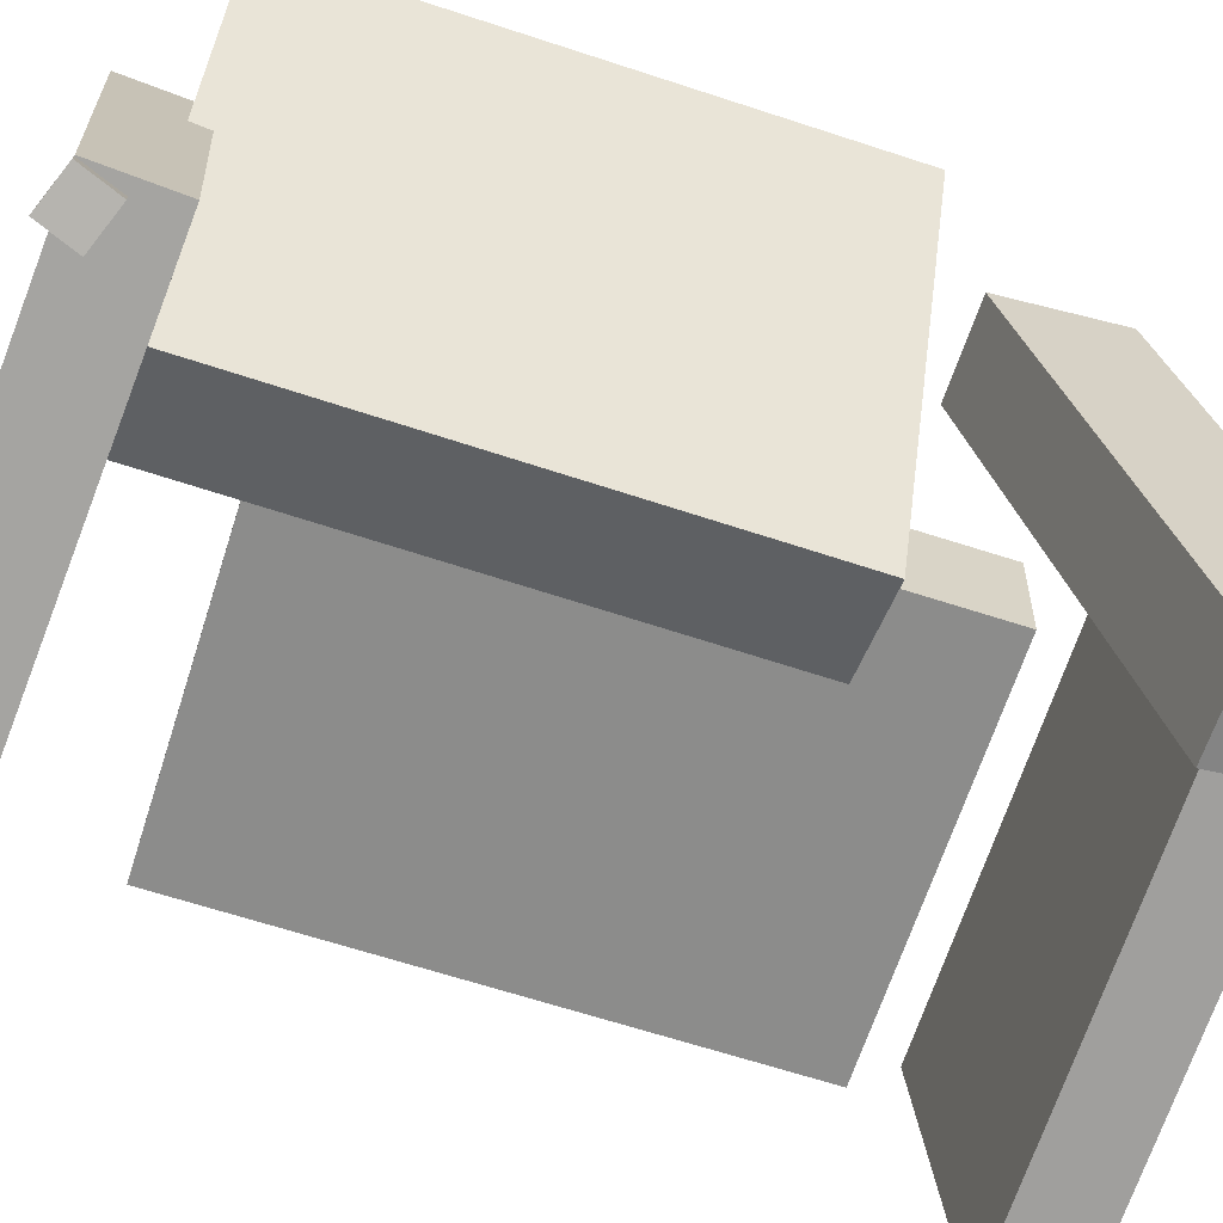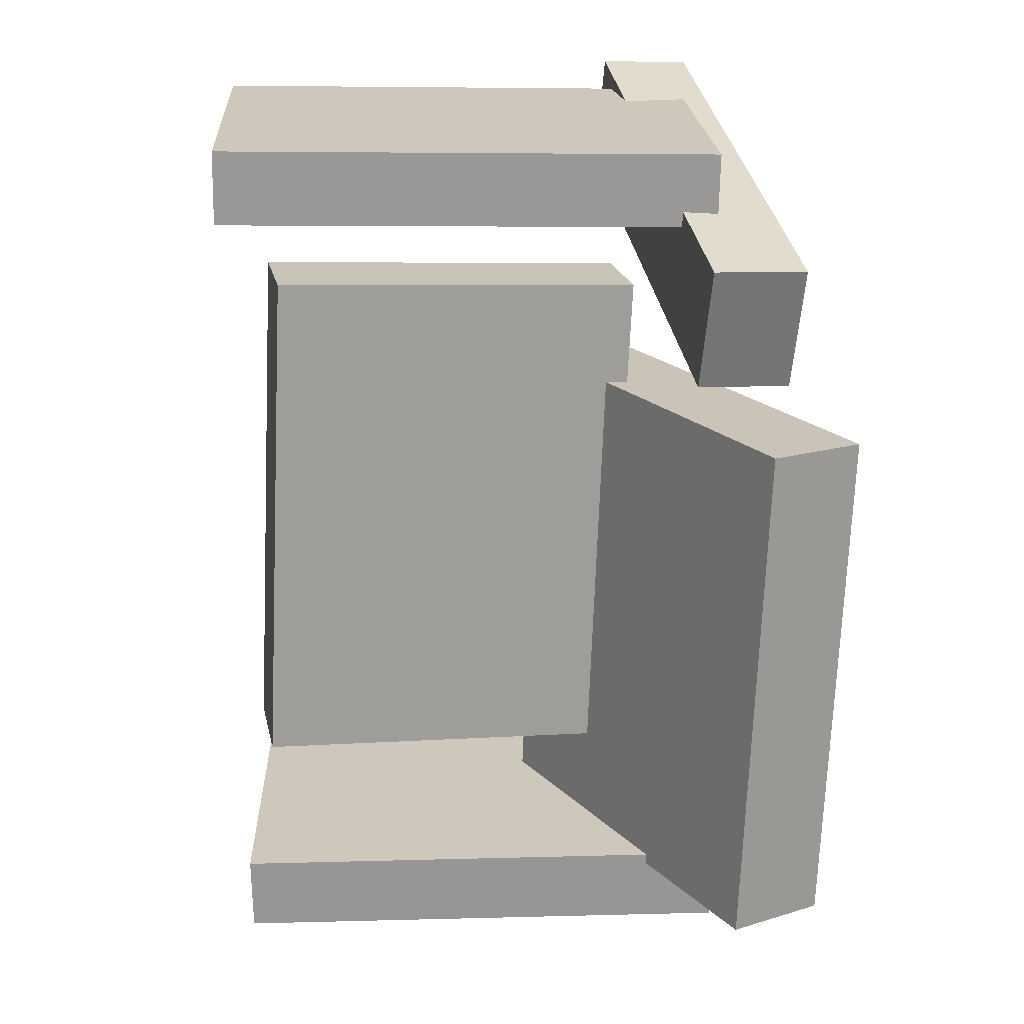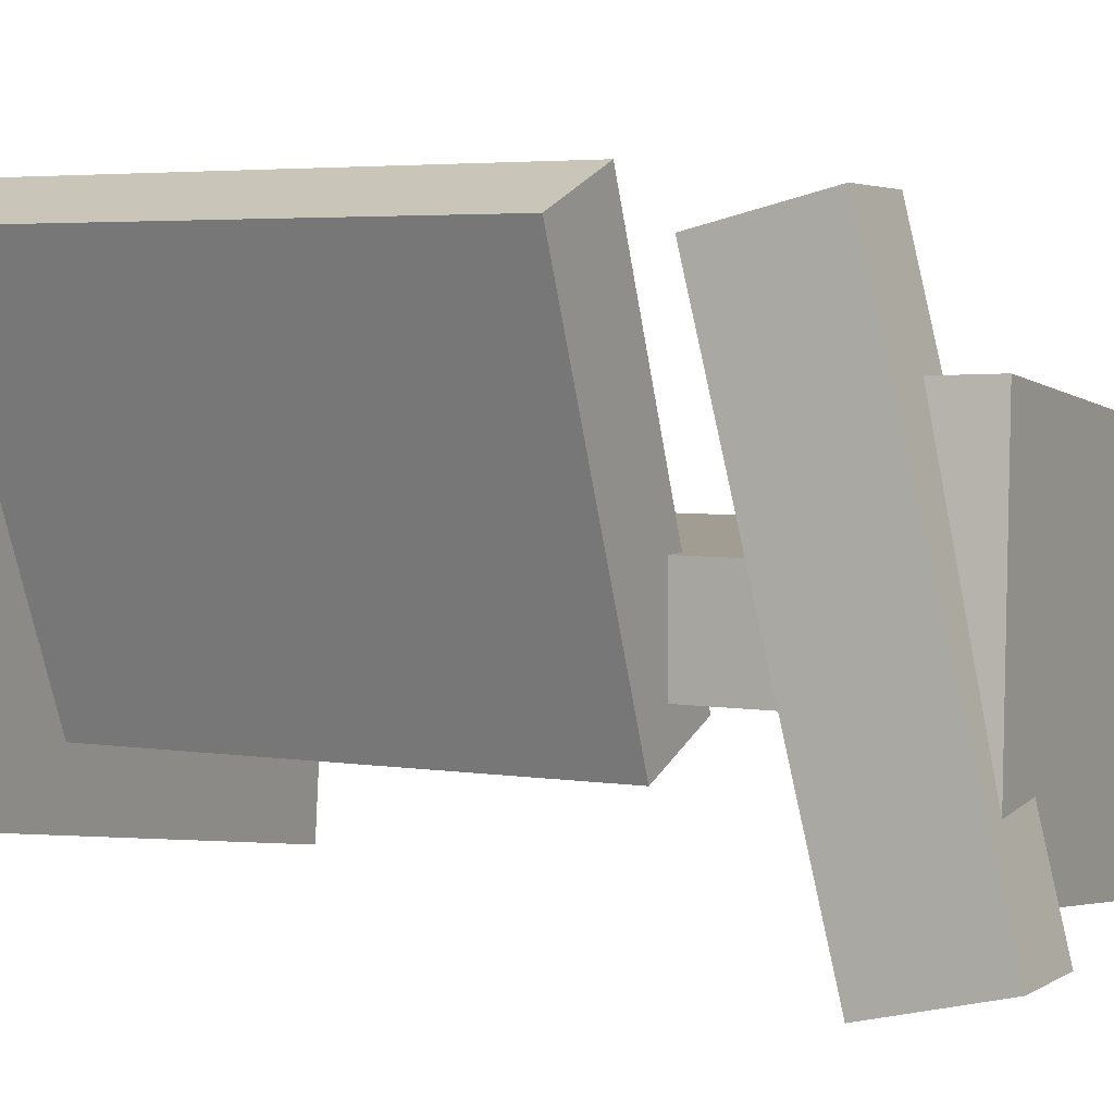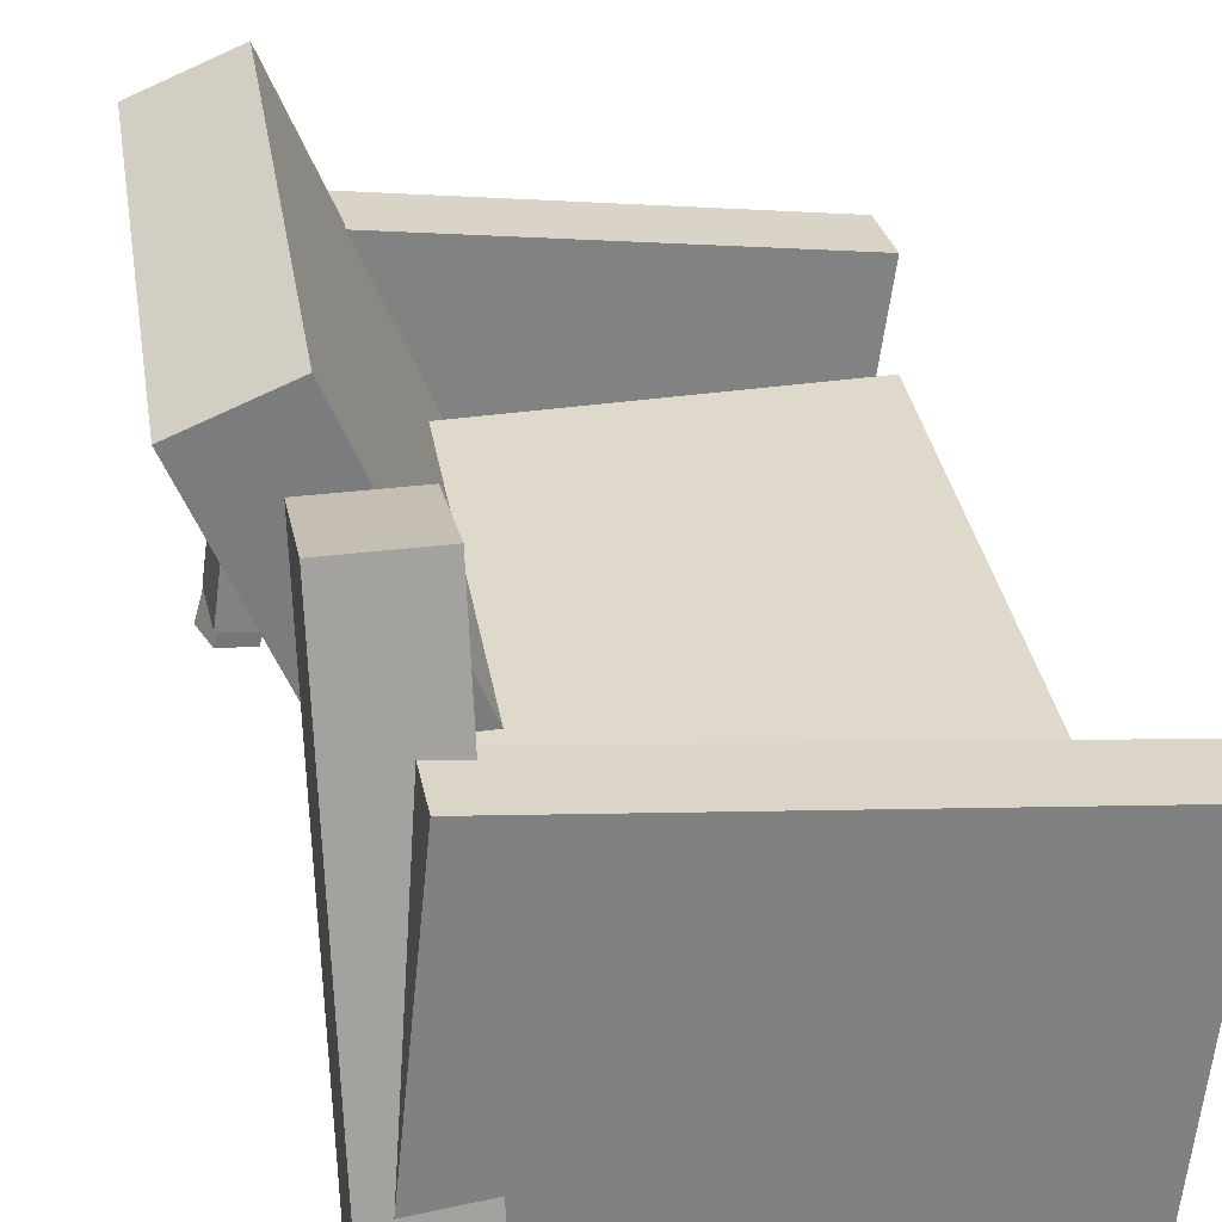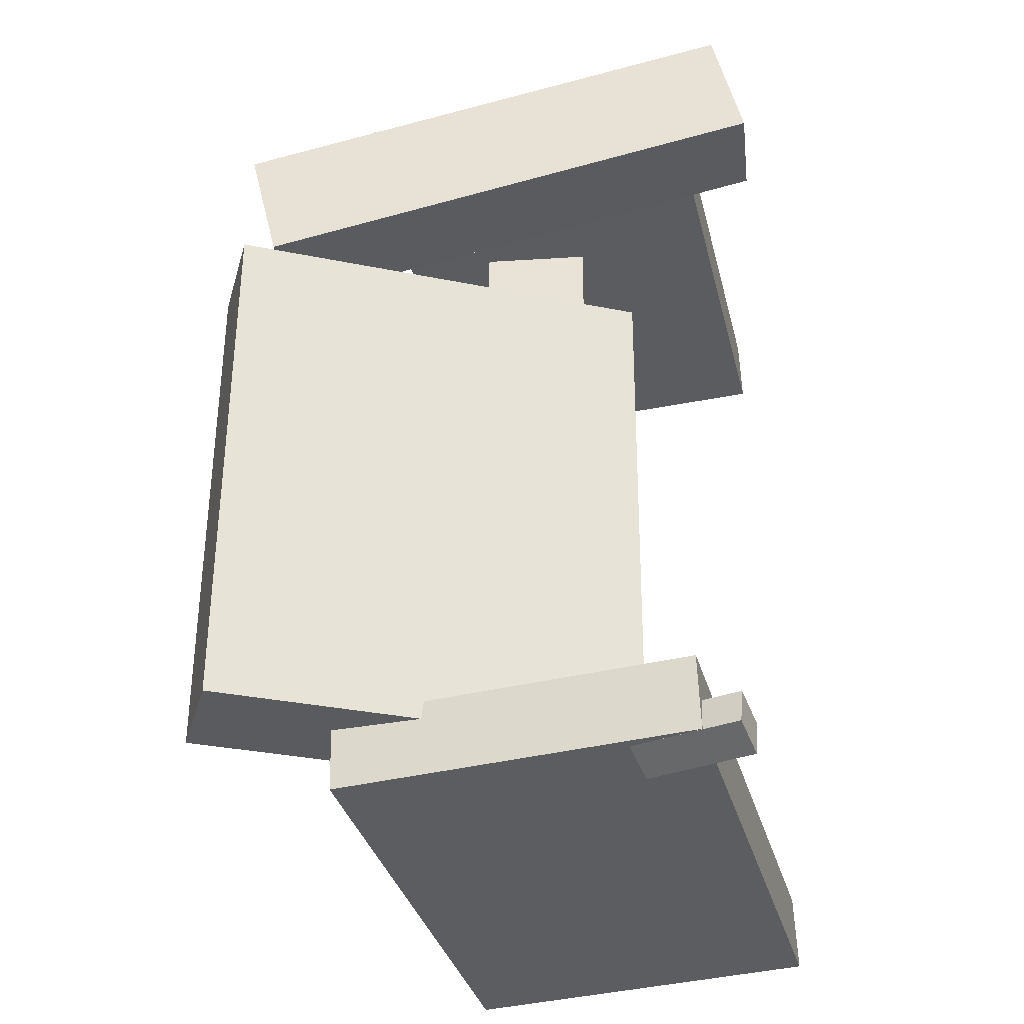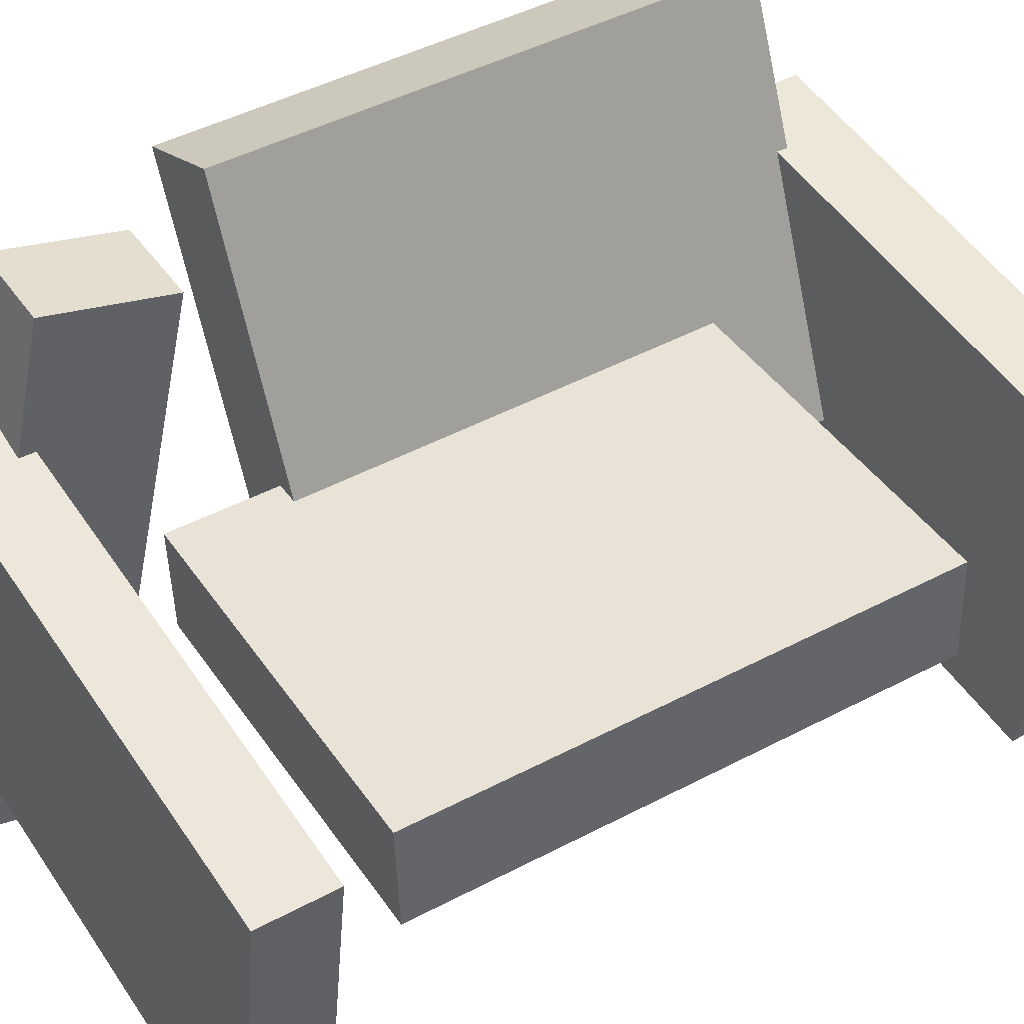
<metadata>
{"format":"obj","ext":"obj","renderer":"f3d","projection":"perspective","resolution":1024,"background":"white","views":[{"elev":-65.8,"azim":-110.5,"up":"+Y"},{"elev":20.5,"azim":170.5,"up":"+Z"},{"elev":2.8,"azim":-64.1,"up":"+Y"},{"elev":31.2,"azim":-11.5,"up":"+Y"},{"elev":-35.6,"azim":-82.6,"up":"+Z"},{"elev":44.0,"azim":55.9,"up":"+Y"}]}
</metadata>
<code>
v -0.1832 -0.1546 0.2839
v -0.1841 -0.1533 0.3417
v -0.1541 0.1157 0.2786
v -0.155 0.117 0.3364
v 0.2079 -0.1965 0.2909
v 0.207 -0.1952 0.3487
v 0.237 0.07385 0.2855
v 0.2361 0.07509 0.3434
f 1.0 7.0 5.0
f 1.0 3.0 7.0
f 1.0 4.0 3.0
f 1.0 2.0 4.0
f 3.0 8.0 7.0
f 3.0 4.0 8.0
f 5.0 7.0 8.0
f 5.0 8.0 6.0
f 1.0 5.0 6.0
f 1.0 6.0 2.0
f 2.0 6.0 8.0
f 2.0 8.0 4.0
v -0.2117 -0.175 -0.3282
v -0.2023 -0.1768 -0.2992
v -0.1892 -0.096 -0.3305
v -0.1798 -0.09782 -0.3015
v -0.1817 -0.1838 -0.3385
v -0.1723 -0.1856 -0.3095
v -0.1592 -0.1048 -0.3408
v -0.1498 -0.1067 -0.3118
f 9.0 15.0 13.0
f 9.0 11.0 15.0
f 9.0 12.0 11.0
f 9.0 10.0 12.0
f 11.0 16.0 15.0
f 11.0 12.0 16.0
f 13.0 15.0 16.0
f 13.0 16.0 14.0
f 9.0 13.0 14.0
f 9.0 14.0 10.0
f 10.0 14.0 16.0
f 10.0 16.0 12.0
v -0.1255 -0.107 0.1228
v -0.04801 -0.07468 0.1264
v -0.2526 0.198 0.1206
v -0.1751 0.2303 0.1241
v -0.1084 -0.1029 -0.2872
v -0.03098 -0.07059 -0.2837
v -0.2355 0.2021 -0.2895
v -0.1581 0.2344 -0.2859
f 17.0 23.0 21.0
f 17.0 19.0 23.0
f 17.0 20.0 19.0
f 17.0 18.0 20.0
f 19.0 24.0 23.0
f 19.0 20.0 24.0
f 21.0 23.0 24.0
f 21.0 24.0 22.0
f 17.0 21.0 22.0
f 17.0 22.0 18.0
f 18.0 22.0 24.0
f 18.0 24.0 20.0
v -0.2046 -0.1477 -0.3289
v -0.2035 -0.1461 -0.2682
v -0.1654 0.1224 -0.3367
v -0.1642 0.1239 -0.276
v 0.1922 -0.2055 -0.3348
v 0.1934 -0.2039 -0.2741
v 0.2315 0.06448 -0.3426
v 0.2326 0.06606 -0.2819
f 25.0 31.0 29.0
f 25.0 27.0 31.0
f 25.0 28.0 27.0
f 25.0 26.0 28.0
f 27.0 32.0 31.0
f 27.0 28.0 32.0
f 29.0 31.0 32.0
f 29.0 32.0 30.0
f 25.0 29.0 30.0
f 25.0 30.0 26.0
f 26.0 30.0 32.0
f 26.0 32.0 28.0
v -0.1226 -0.2122 0.2663
v -0.1952 -0.2129 0.2637
v -0.123 0.1903 0.1714
v -0.1956 0.1896 0.1688
v -0.1263 -0.1896 0.3625
v -0.1989 -0.1903 0.3598
v -0.1267 0.213 0.2675
v -0.1993 0.2123 0.2649
f 33.0 39.0 37.0
f 33.0 35.0 39.0
f 33.0 36.0 35.0
f 33.0 34.0 36.0
f 35.0 40.0 39.0
f 35.0 36.0 40.0
f 37.0 39.0 40.0
f 37.0 40.0 38.0
f 33.0 37.0 38.0
f 33.0 38.0 34.0
f 34.0 38.0 40.0
f 34.0 40.0 36.0
v -0.0893 0.02307 -0.2022
v -0.08656 -0.05925 -0.2032
v -0.1098 0.01746 0.2088
v -0.107 -0.06486 0.2078
v 0.2075 0.03275 -0.1873
v 0.2103 -0.04956 -0.1883
v 0.1871 0.02715 0.2237
v 0.1898 -0.05517 0.2227
f 41.0 47.0 45.0
f 41.0 43.0 47.0
f 41.0 44.0 43.0
f 41.0 42.0 44.0
f 43.0 48.0 47.0
f 43.0 44.0 48.0
f 45.0 47.0 48.0
f 45.0 48.0 46.0
f 41.0 45.0 46.0
f 41.0 46.0 42.0
f 42.0 46.0 48.0
f 42.0 48.0 44.0

</code>
